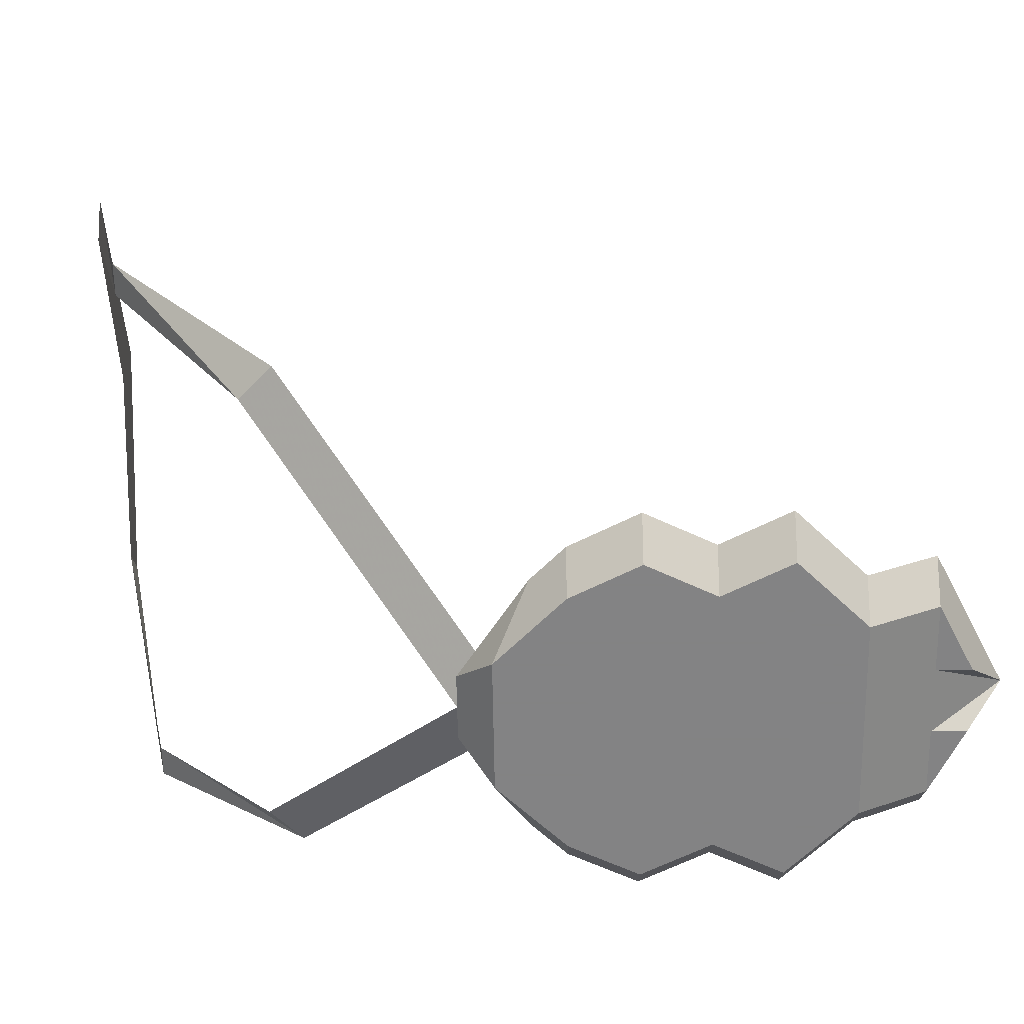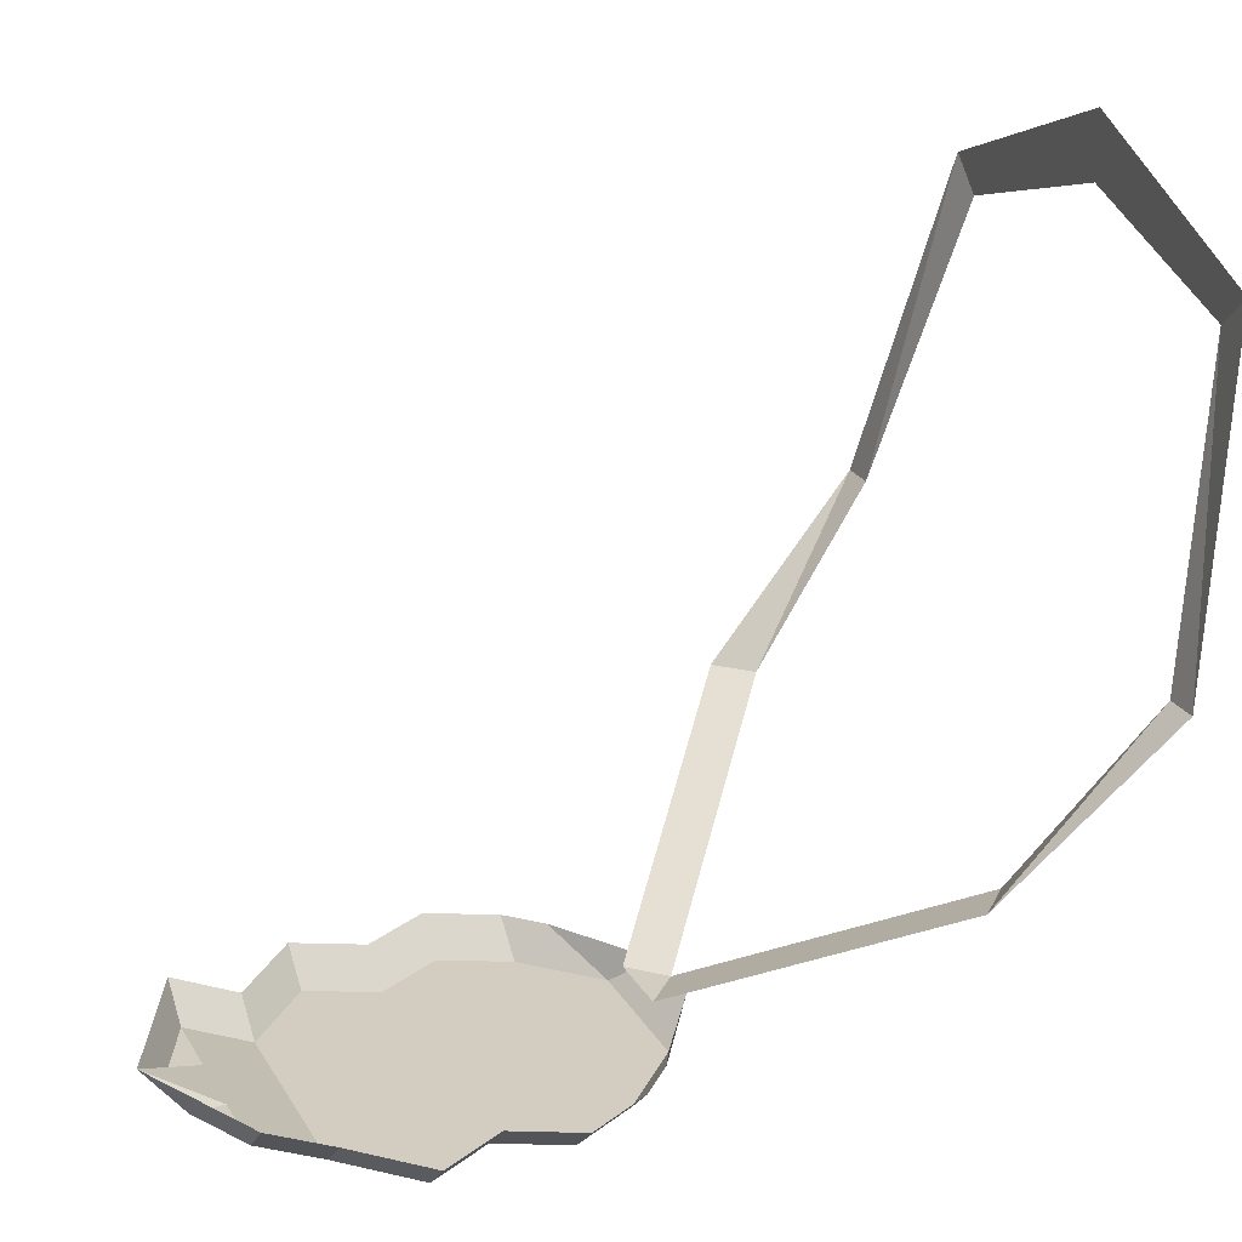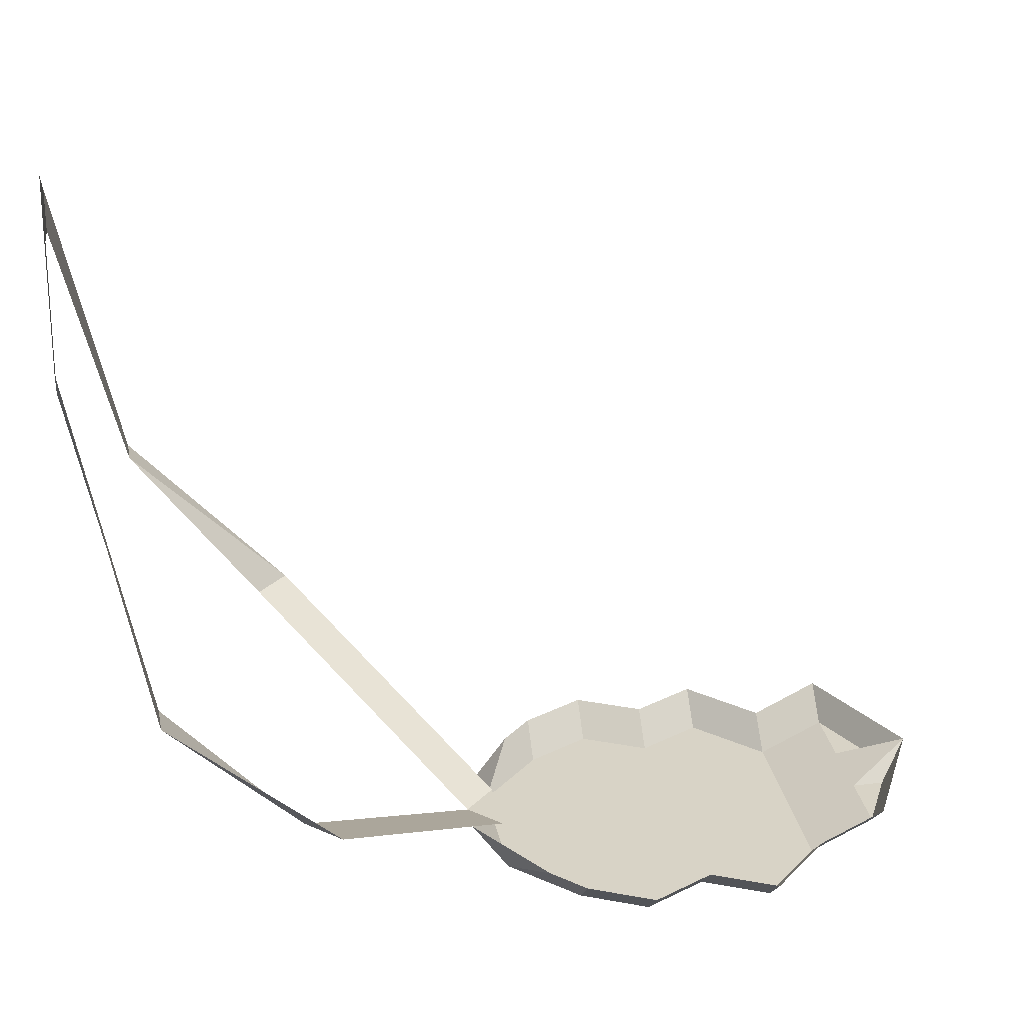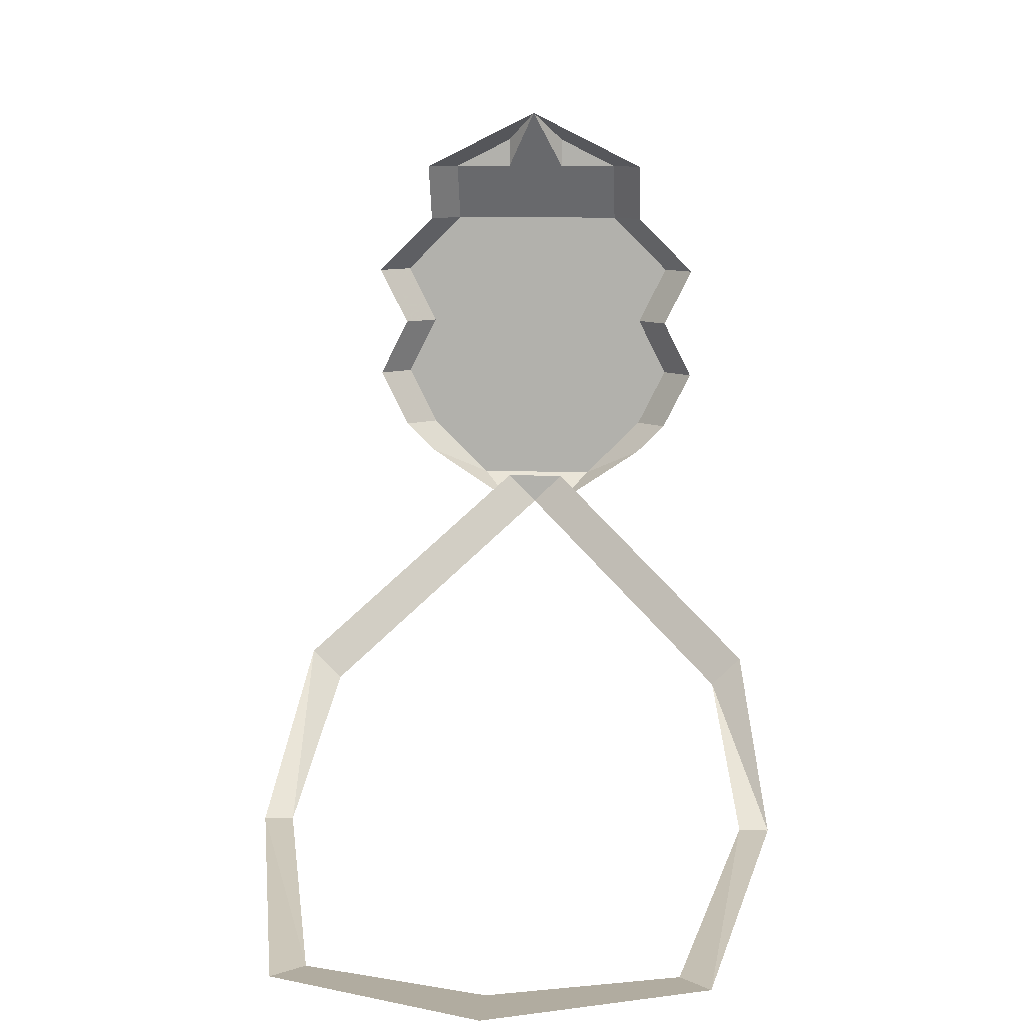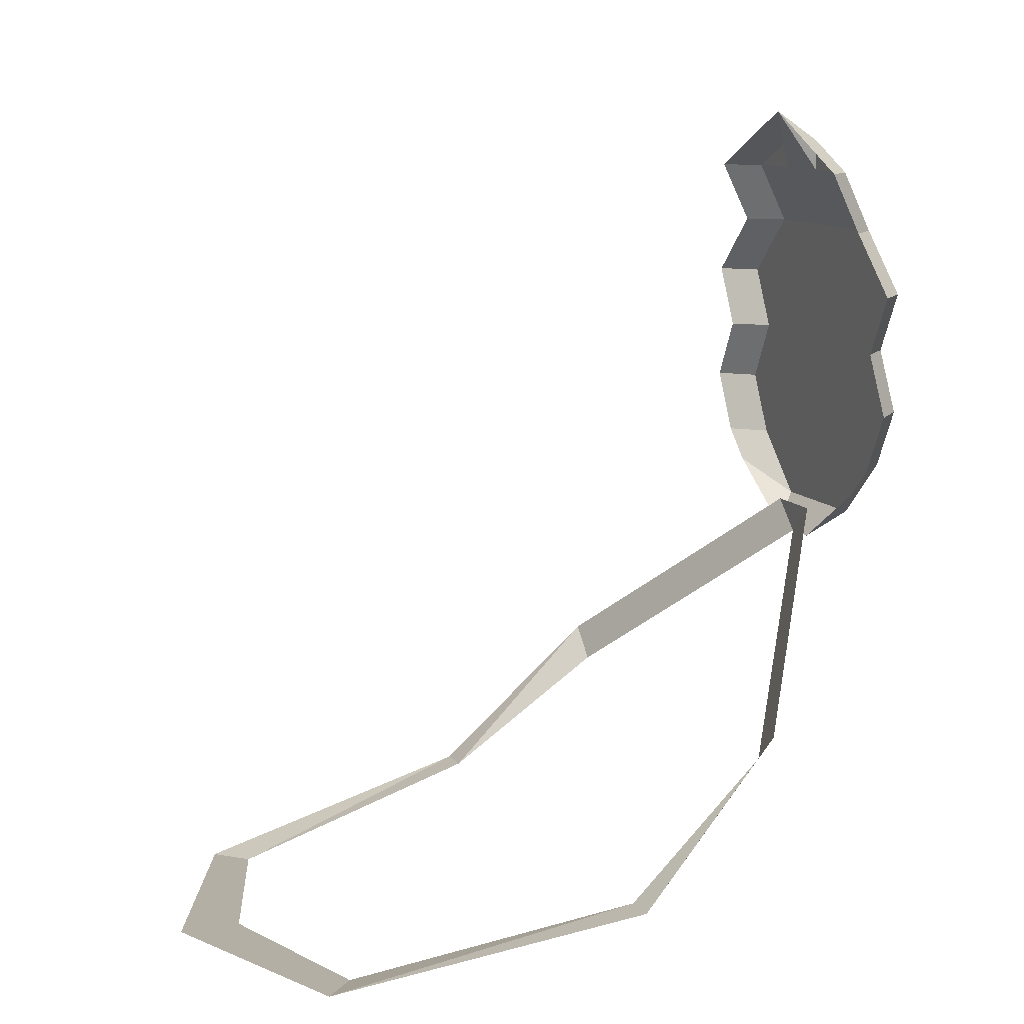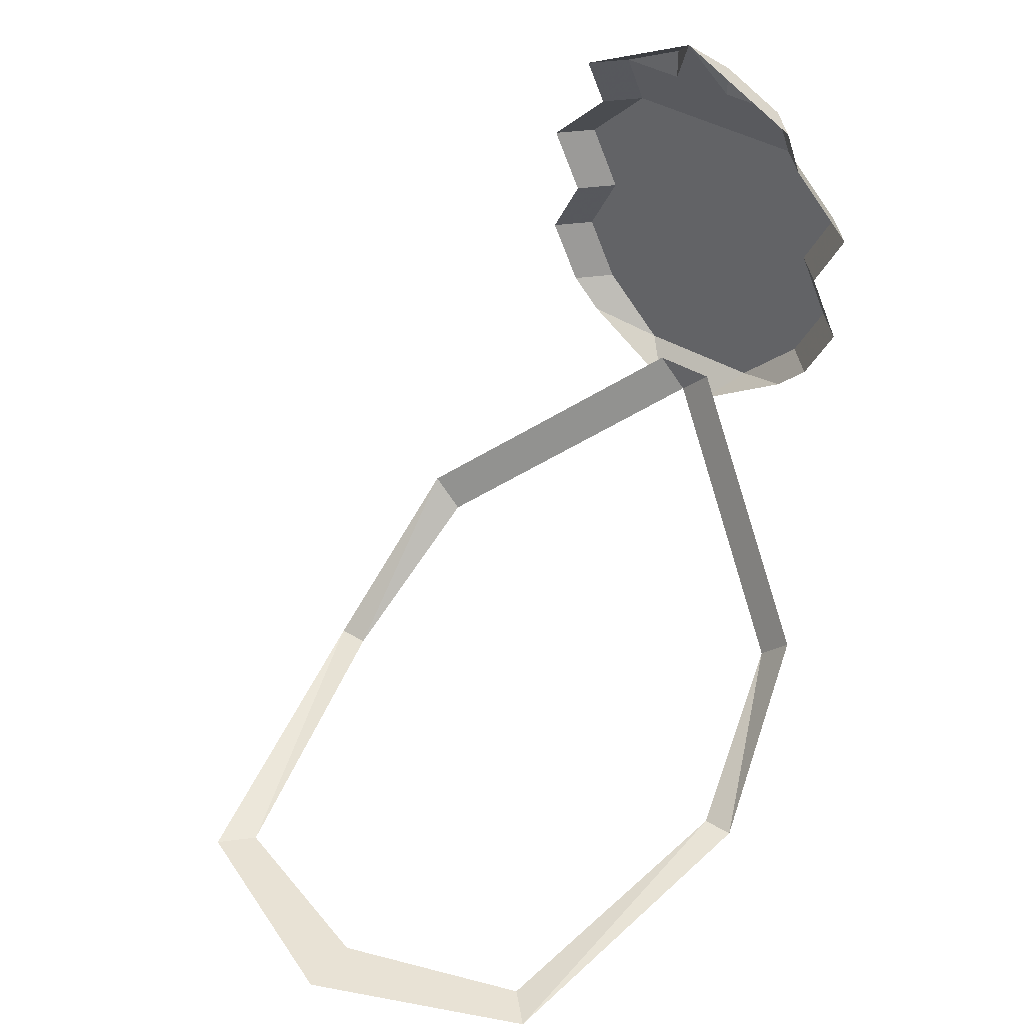
<metadata>
{"format":"obj","ext":"obj","renderer":"f3d","projection":"perspective","resolution":1024,"background":"white","views":[{"elev":-61.1,"azim":90.9,"up":"+Z"},{"elev":24.7,"azim":-114.2,"up":"+Z"},{"elev":27.8,"azim":79.4,"up":"+Z"},{"elev":10.1,"azim":4.7,"up":"+Y"},{"elev":11.3,"azim":68.0,"up":"+Y"},{"elev":40.8,"azim":36.0,"up":"+Y"}]}
</metadata>
<code>
v 0.0625 -1.25 -0.04688
v 0.07031 -1.25 -0.04688
v 0.05469 -1.266 0.03125
v 0.04688 -1.266 0.02344
v 0 -1.266 0.05469
v 0 -1.266 0.03906
v -0.05469 -1.266 0.03125
v -0.04688 -1.266 0.02344
v -0.07031 -1.25 -0.04688
v -0.0625 -1.25 -0.04688
v -0.0625 -1.211 -0.08594
v -0.05469 -1.219 -0.08594
v -0.007812 -1.164 -0.125
v 0 -1.172 -0.125
v 0.007812 -1.164 -0.125
v 0.0625 -1.211 -0.08594
v 0.05469 -1.219 -0.08594
v 0.02344 -1.07 -0.125
v 0.007812 -1.07 -0.125
v 0.007812 -1.062 -0.125
v 0 -1.055 -0.1172
v 0.03125 -1.07 -0.1172
v 0.02344 -1.086 -0.1328
v 0 -1.086 -0.1328
v -0.007812 -1.07 -0.125
v -0.02344 -1.07 -0.125
v -0.007812 -1.062 -0.125
v -0.03125 -1.07 -0.1172
v -0.03125 -1.086 -0.125
v -0.02344 -1.086 -0.1328
v -0.03906 -1.094 -0.125
v -0.03125 -1.094 -0.1328
v -0.04688 -1.102 -0.125
v -0.03906 -1.102 -0.1328
v -0.03906 -1.117 -0.125
v -0.03125 -1.117 -0.1328
v -0.04688 -1.133 -0.125
v -0.03906 -1.133 -0.1328
v -0.03906 -1.148 -0.125
v -0.03125 -1.148 -0.1328
v -0.03125 -1.156 -0.125
v -0.02344 -1.156 -0.1328
v -0.01562 -1.164 -0.1328
v -0.007812 -1.172 -0.125
v 0.007812 -1.172 -0.125
v 0.01562 -1.164 -0.1328
v 0.03125 -1.156 -0.125
v 0.02344 -1.156 -0.1328
v 0.03906 -1.148 -0.125
v 0.03125 -1.148 -0.1328
v 0.04688 -1.133 -0.125
v 0.03906 -1.133 -0.1328
v 0.03906 -1.117 -0.125
v 0.03125 -1.117 -0.1328
v 0.04688 -1.102 -0.125
v 0.03906 -1.102 -0.1328
v 0.03906 -1.094 -0.125
v 0.03125 -1.094 -0.1328
v 0.03125 -1.086 -0.125
v -0.03125 -1.102 -0.1328
v -0.02344 -1.117 -0.1328
v 0 -1.133 -0.1328
v 0.02344 -1.117 -0.1328
v 0.03125 -1.102 -0.1328
v 0.007812 -1.102 -0.1328
v -0.007812 -1.102 -0.1328
v 0.01562 -1.109 -0.1328
v -0.01562 -1.109 -0.1328
f 1 2 3
f 1 3 4
f 4 3 5
f 4 5 6
f 6 5 7
f 6 7 8
f 8 7 9
f 8 9 10
f 10 9 11
f 10 11 12
f 12 11 13
f 12 13 14
f 14 13 15
f 14 15 16
f 14 16 17
f 17 16 2
f 17 2 1
f 18 19 20
f 18 23 19
f 19 23 24
f 19 24 25
f 25 26 27
f 34 32 60
f 34 60 36
f 36 60 61
f 36 61 38
f 38 61 40
f 40 61 42
f 42 61 62
f 42 62 43
f 43 62 46
f 46 62 48
f 48 62 63
f 48 63 50
f 50 63 52
f 52 63 54
f 54 63 64
f 54 64 56
f 56 64 58
f 58 64 24
f 58 24 23
f 24 65 66
f 24 66 32
f 24 32 30
f 24 30 25
f 25 30 26
f 62 61 66
f 62 66 65
f 62 65 63
f 64 65 24
f 66 60 32
f 18 20 21
f 18 21 22
f 18 22 23
f 19 25 21
f 19 21 20
f 25 27 21
f 21 27 28
f 28 27 26
f 28 26 29
f 29 26 30
f 29 30 31
f 31 30 32
f 31 32 33
f 33 32 34
f 33 34 35
f 35 34 36
f 35 36 37
f 37 36 38
f 37 38 39
f 39 38 40
f 39 40 41
f 41 40 42
f 41 42 43
f 41 43 44
f 44 43 45
f 45 43 46
f 45 46 47
f 47 46 48
f 47 48 49
f 49 48 50
f 49 50 51
f 51 50 52
f 51 52 53
f 53 52 54
f 53 54 55
f 55 54 56
f 55 56 57
f 57 56 58
f 57 58 59
f 59 58 23
f 59 23 22
f 63 65 67
f 63 67 64
f 64 67 65
f 60 66 68
f 60 68 61
f 61 68 66

</code>
